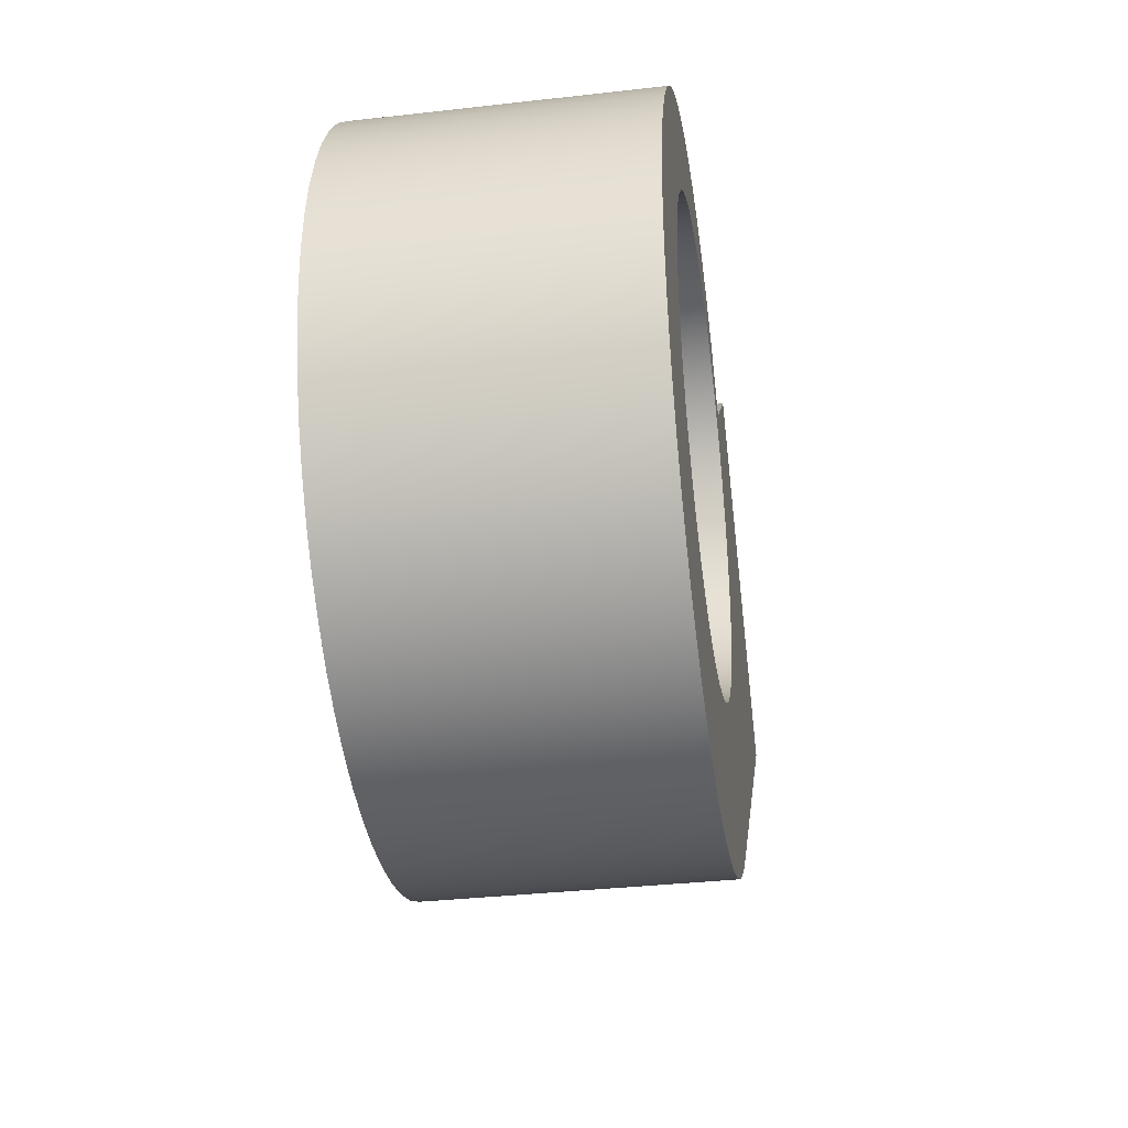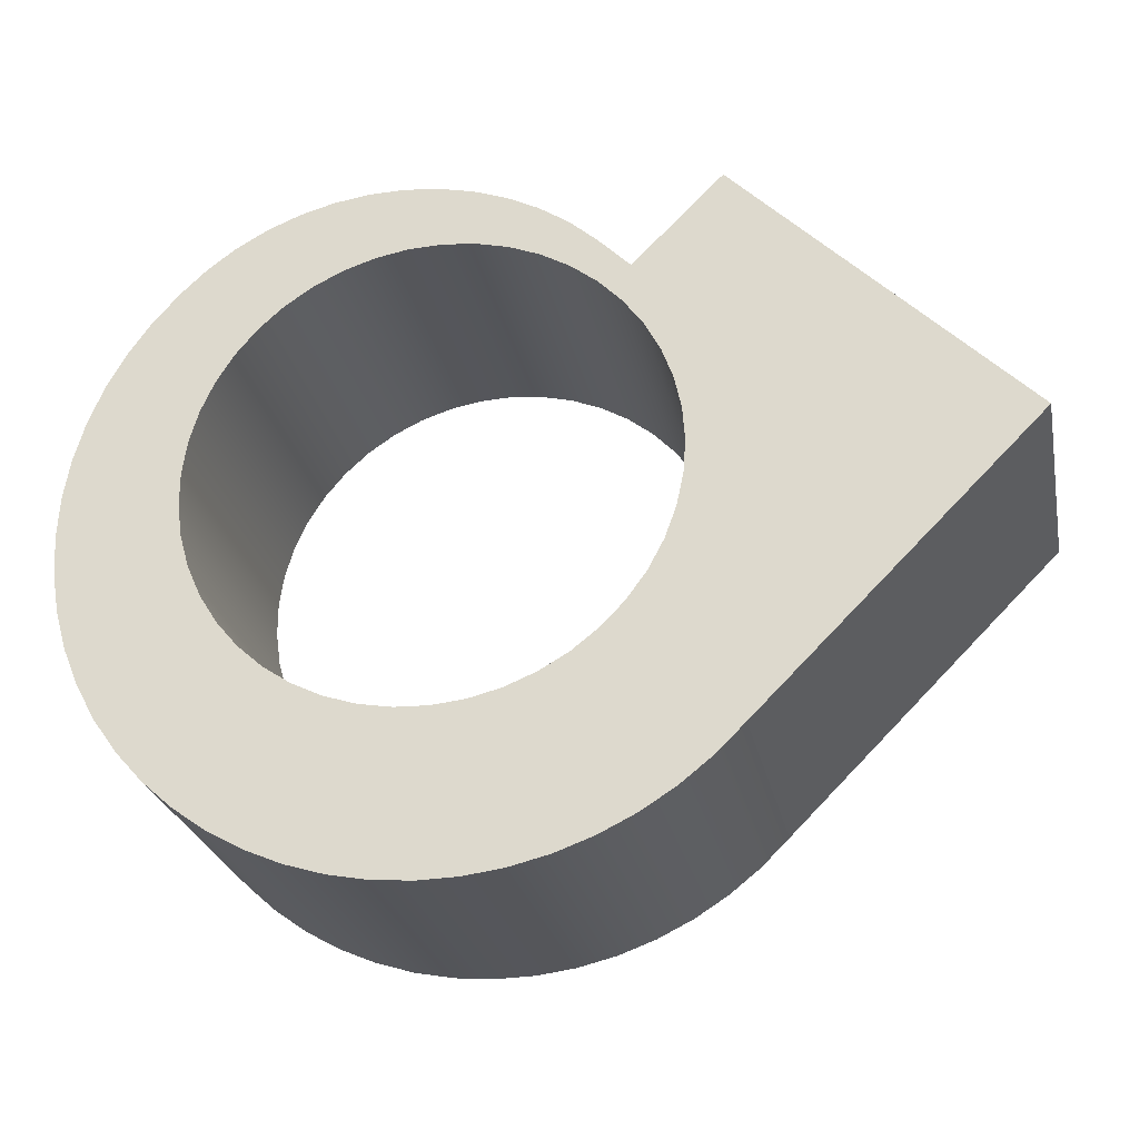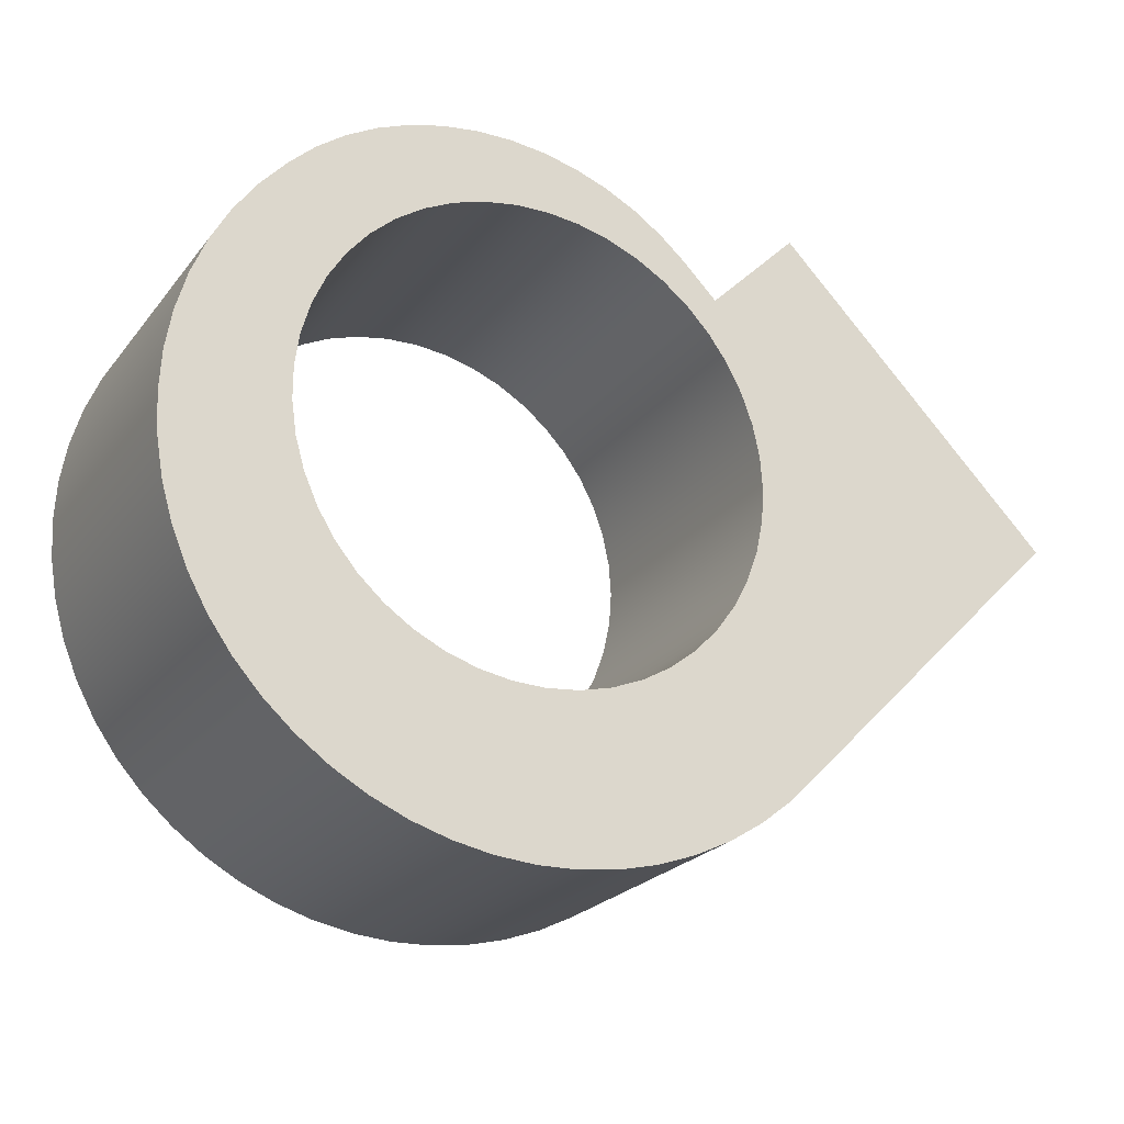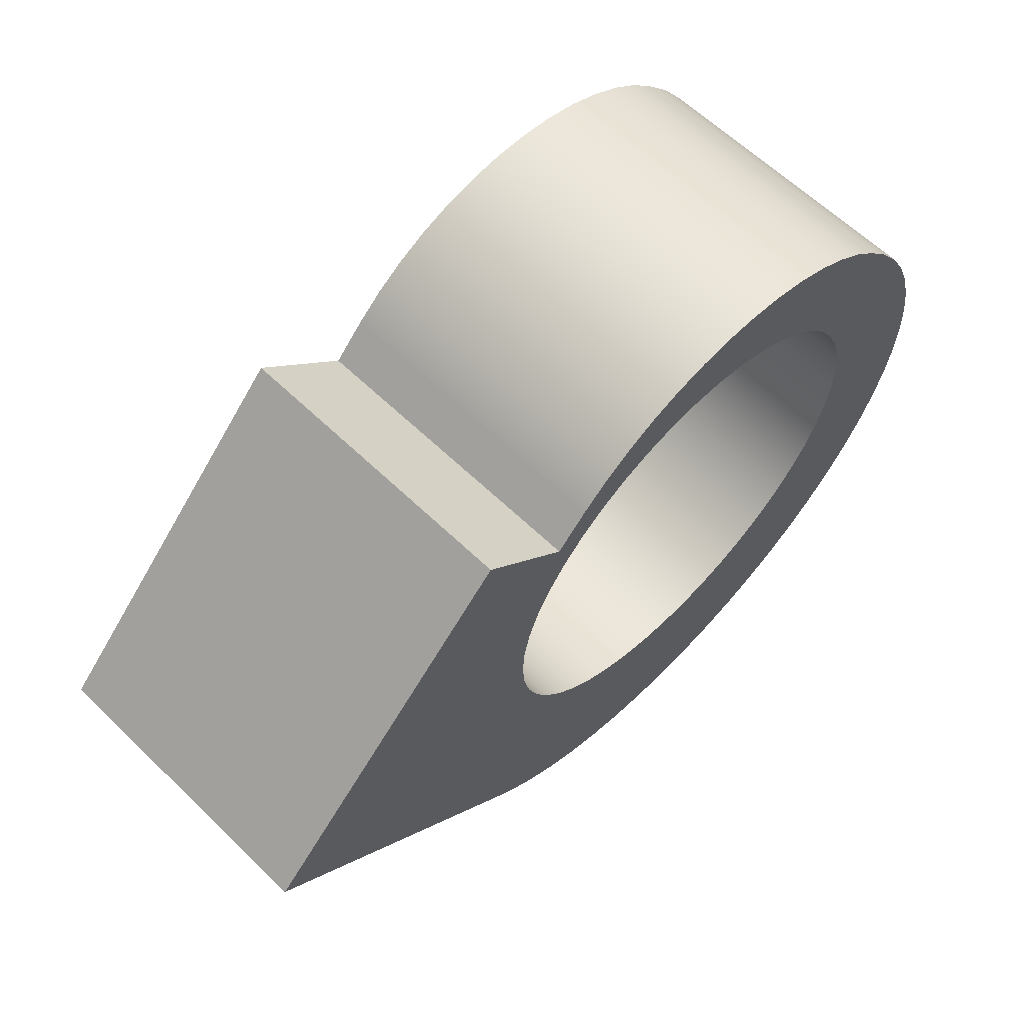
<metadata>
{"format":"obj","ext":"obj","renderer":"f3d","projection":"perspective","resolution":1024,"background":"white","views":[{"elev":-35.5,"azim":98.5,"up":"+Y"},{"elev":-25.9,"azim":-168.4,"up":"+Y"},{"elev":-23.0,"azim":152.2,"up":"+Y"},{"elev":61.9,"azim":-45.6,"up":"+Y"}]}
</metadata>
<code>
v -16.79 -2.056e-15 20.95
v -16.63 -2.337 20.95
v -16.14 -4.628 20.95
v -15.34 -6.829 20.95
v -14.24 -8.897 20.95
v -12.86 -10.79 20.95
v -11.23 -12.48 20.95
v -9.389 -13.92 20.95
v -7.36 -15.09 20.95
v -5.188 -15.97 20.95
v -2.915 -16.53 20.95
v -0.5859 -16.78 20.95
v 1.755 -16.7 20.95
v 4.062 -16.29 20.95
v 6.289 -15.57 20.95
v 8.395 -14.54 20.95
v 10.34 -13.23 20.95
v 12.08 -11.66 20.95
v 13.58 -9.869 20.95
v 14.82 -7.882 20.95
v 15.78 -5.742 20.95
v 16.42 -3.491 20.95
v 16.75 -1.171 20.95
v 16.75 1.171 20.95
v 16.42 3.491 20.95
v 15.78 5.742 20.95
v 14.82 7.882 20.95
v 13.58 9.869 20.95
v 12.08 11.66 20.95
v 10.34 13.23 20.95
v 8.395 14.54 20.95
v 6.289 15.57 20.95
v 4.062 16.29 20.95
v 1.755 16.7 20.95
v -0.5859 16.78 20.95
v -2.915 16.53 20.95
v -5.188 15.97 20.95
v -7.36 15.09 20.95
v -9.389 13.92 20.95
v -11.23 12.48 20.95
v -12.86 10.79 20.95
v -14.24 8.897 20.95
v -15.34 6.829 20.95
v -16.14 4.628 20.95
v -16.63 2.337 20.95
v -16.79 -2.056e-15 0
v -16.63 2.337 0
v -16.14 4.628 0
v -15.34 6.829 0
v -14.24 8.897 0
v -12.86 10.79 0
v -11.23 12.48 0
v -9.389 13.92 0
v -7.36 15.09 0
v -5.188 15.97 0
v -2.915 16.53 0
v -0.5859 16.78 0
v 1.755 16.7 0
v 4.062 16.29 0
v 6.289 15.57 0
v 8.395 14.54 0
v 10.34 13.23 0
v 12.08 11.66 0
v 13.58 9.869 0
v 14.82 7.882 0
v 15.78 5.742 0
v 16.42 3.491 0
v 16.75 1.171 0
v 16.75 -1.171 0
v 16.42 -3.491 0
v 15.78 -5.742 0
v 14.82 -7.882 0
v 13.58 -9.869 0
v 12.08 -11.66 0
v 10.34 -13.23 0
v 8.395 -14.54 0
v 6.289 -15.57 0
v 4.062 -16.29 0
v 1.755 -16.7 0
v -0.5859 -16.78 0
v -2.915 -16.53 0
v -5.188 -15.97 0
v -7.36 -15.09 0
v -9.389 -13.92 0
v -11.23 -12.48 0
v -12.86 -10.79 0
v -14.24 -8.897 0
v -15.34 -6.829 0
v -16.14 -4.628 0
v -16.63 -2.337 0
v -16.79 -2.056e-15 20.95
v -16.79 -2.056e-15 0
v -13.47 13.47 0
v -19.76 19.76 0
v -19.76 19.76 20.95
v -13.47 13.47 20.95
v -11.13 15.81 0
v -13.47 13.47 0
v -13.47 13.47 20.95
v -11.13 15.81 20.95
v 17.78 15.24 0
v 15.97 16.94 0
v 13.98 18.4 0
v 11.81 19.6 0
v 9.521 20.54 0
v 7.13 21.19 0
v 4.679 21.54 0
v 2.203 21.58 0
v -0.2599 21.33 0
v -2.674 20.78 0
v -5.002 19.93 0
v -7.21 18.81 0
v -9.264 17.43 0
v -11.13 15.81 0
v -11.13 15.81 20.95
v -9.264 17.43 20.95
v -7.21 18.81 20.95
v -5.002 19.93 20.95
v -2.674 20.78 20.95
v -0.2599 21.33 20.95
v 2.203 21.58 20.95
v 4.679 21.54 20.95
v 7.13 21.19 20.95
v 9.521 20.54 20.95
v 11.81 19.6 20.95
v 13.98 18.4 20.95
v 15.97 16.94 20.95
v 17.78 15.24 20.95
v 17.74 -20.36 0
v 19.62 -18.26 0
v 21.26 -15.96 0
v 22.63 -13.49 0
v 23.72 -10.88 0
v 24.51 -8.172 0
v 24.98 -5.389 0
v 25.14 -2.569 0
v 24.99 0.2503 0
v 24.52 3.035 0
v 23.74 5.749 0
v 22.66 8.359 0
v 21.3 10.83 0
v 19.66 13.13 0
v 17.78 15.24 0
v 17.78 15.24 20.95
v 19.66 13.13 20.95
v 21.3 10.83 20.95
v 22.66 8.359 20.95
v 23.74 5.749 20.95
v 24.52 3.035 20.95
v 24.99 0.2503 20.95
v 25.14 -2.569 20.95
v 24.98 -5.389 20.95
v 24.51 -8.172 20.95
v 23.72 -10.88 20.95
v 22.63 -13.49 20.95
v 21.26 -15.96 20.95
v 19.62 -18.26 20.95
v 17.74 -20.36 20.95
v -20.07 -19.44 0
v -18.07 -21.42 0
v -15.86 -23.17 0
v -13.48 -24.67 0
v -10.95 -25.91 0
v -8.3 -26.87 0
v -5.564 -27.53 0
v -2.772 -27.9 0
v 0.04386 -27.97 0
v 2.851 -27.74 0
v 5.616 -27.2 0
v 8.308 -26.38 0
v 10.9 -25.26 0
v 13.35 -23.88 0
v 15.64 -22.24 0
v 17.74 -20.36 0
v 17.74 -20.36 20.95
v 15.64 -22.24 20.95
v 13.35 -23.88 20.95
v 10.9 -25.26 20.95
v 8.308 -26.38 20.95
v 5.616 -27.2 20.95
v 2.851 -27.74 20.95
v 0.04386 -27.97 20.95
v -2.772 -27.9 20.95
v -5.564 -27.53 20.95
v -8.3 -26.87 20.95
v -10.95 -25.91 20.95
v -13.48 -24.67 20.95
v -15.86 -23.17 20.95
v -18.07 -21.42 20.95
v -20.07 -19.44 20.95
v -39.51 3.553e-15 0
v -20.07 -19.44 0
v -20.07 -19.44 20.95
v -39.51 3.553e-15 20.95
v -19.76 19.76 0
v -39.51 3.553e-15 0
v -39.51 3.553e-15 20.95
v -19.76 19.76 20.95
v -16.79 -2.056e-15 20.95
v -16.63 2.337 20.95
v -16.14 4.628 20.95
v -15.34 6.829 20.95
v -14.24 8.897 20.95
v -12.86 10.79 20.95
v -11.23 12.48 20.95
v -9.389 13.92 20.95
v -7.36 15.09 20.95
v -5.188 15.97 20.95
v -2.915 16.53 20.95
v -0.5859 16.78 20.95
v 1.755 16.7 20.95
v 4.062 16.29 20.95
v 6.289 15.57 20.95
v 8.395 14.54 20.95
v 10.34 13.23 20.95
v 12.08 11.66 20.95
v 13.58 9.869 20.95
v 14.82 7.882 20.95
v 15.78 5.742 20.95
v 16.42 3.491 20.95
v 16.75 1.171 20.95
v 16.75 -1.171 20.95
v 16.42 -3.491 20.95
v 15.78 -5.742 20.95
v 14.82 -7.882 20.95
v 13.58 -9.869 20.95
v 12.08 -11.66 20.95
v 10.34 -13.23 20.95
v 8.395 -14.54 20.95
v 6.289 -15.57 20.95
v 4.062 -16.29 20.95
v 1.755 -16.7 20.95
v -0.5859 -16.78 20.95
v -2.915 -16.53 20.95
v -5.188 -15.97 20.95
v -7.36 -15.09 20.95
v -9.389 -13.92 20.95
v -11.23 -12.48 20.95
v -12.86 -10.79 20.95
v -14.24 -8.897 20.95
v -15.34 -6.829 20.95
v -16.14 -4.628 20.95
v -16.63 -2.337 20.95
v -19.76 19.76 20.95
v -39.51 3.553e-15 20.95
v -20.07 -19.44 20.95
v -18.07 -21.42 20.95
v -15.86 -23.17 20.95
v -13.48 -24.67 20.95
v -10.95 -25.91 20.95
v -8.3 -26.87 20.95
v -5.564 -27.53 20.95
v -2.772 -27.9 20.95
v 0.04386 -27.97 20.95
v 2.851 -27.74 20.95
v 5.616 -27.2 20.95
v 8.308 -26.38 20.95
v 10.9 -25.26 20.95
v 13.35 -23.88 20.95
v 15.64 -22.24 20.95
v 17.74 -20.36 20.95
v 19.62 -18.26 20.95
v 21.26 -15.96 20.95
v 22.63 -13.49 20.95
v 23.72 -10.88 20.95
v 24.51 -8.172 20.95
v 24.98 -5.389 20.95
v 25.14 -2.569 20.95
v 24.99 0.2503 20.95
v 24.52 3.035 20.95
v 23.74 5.749 20.95
v 22.66 8.359 20.95
v 21.3 10.83 20.95
v 19.66 13.13 20.95
v 17.78 15.24 20.95
v 15.97 16.94 20.95
v 13.98 18.4 20.95
v 11.81 19.6 20.95
v 9.521 20.54 20.95
v 7.13 21.19 20.95
v 4.679 21.54 20.95
v 2.203 21.58 20.95
v -0.2599 21.33 20.95
v -2.674 20.78 20.95
v -5.002 19.93 20.95
v -7.21 18.81 20.95
v -9.264 17.43 20.95
v -11.13 15.81 20.95
v -13.47 13.47 20.95
v -16.79 -2.056e-15 0
v -16.63 -2.337 0
v -16.14 -4.628 0
v -15.34 -6.829 0
v -14.24 -8.897 0
v -12.86 -10.79 0
v -11.23 -12.48 0
v -9.389 -13.92 0
v -7.36 -15.09 0
v -5.188 -15.97 0
v -2.915 -16.53 0
v -0.5859 -16.78 0
v 1.755 -16.7 0
v 4.062 -16.29 0
v 6.289 -15.57 0
v 8.395 -14.54 0
v 10.34 -13.23 0
v 12.08 -11.66 0
v 13.58 -9.869 0
v 14.82 -7.882 0
v 15.78 -5.742 0
v 16.42 -3.491 0
v 16.75 -1.171 0
v 16.75 1.171 0
v 16.42 3.491 0
v 15.78 5.742 0
v 14.82 7.882 0
v 13.58 9.869 0
v 12.08 11.66 0
v 10.34 13.23 0
v 8.395 14.54 0
v 6.289 15.57 0
v 4.062 16.29 0
v 1.755 16.7 0
v -0.5859 16.78 0
v -2.915 16.53 0
v -5.188 15.97 0
v -7.36 15.09 0
v -9.389 13.92 0
v -11.23 12.48 0
v -12.86 10.79 0
v -14.24 8.897 0
v -15.34 6.829 0
v -16.14 4.628 0
v -16.63 2.337 0
v -39.51 3.553e-15 0
v -19.76 19.76 0
v -13.47 13.47 0
v -11.13 15.81 0
v -9.264 17.43 0
v -7.21 18.81 0
v -5.002 19.93 0
v -2.674 20.78 0
v -0.2599 21.33 0
v 2.203 21.58 0
v 4.679 21.54 0
v 7.13 21.19 0
v 9.521 20.54 0
v 11.81 19.6 0
v 13.98 18.4 0
v 15.97 16.94 0
v 17.78 15.24 0
v 19.66 13.13 0
v 21.3 10.83 0
v 22.66 8.359 0
v 23.74 5.749 0
v 24.52 3.035 0
v 24.99 0.2503 0
v 25.14 -2.569 0
v 24.98 -5.389 0
v 24.51 -8.172 0
v 23.72 -10.88 0
v 22.63 -13.49 0
v 21.26 -15.96 0
v 19.62 -18.26 0
v 17.74 -20.36 0
v 15.64 -22.24 0
v 13.35 -23.88 0
v 10.9 -25.26 0
v 8.308 -26.38 0
v 5.616 -27.2 0
v 2.851 -27.74 0
v 0.04386 -27.97 0
v -2.772 -27.9 0
v -5.564 -27.53 0
v -8.3 -26.87 0
v -10.95 -25.91 0
v -13.48 -24.67 0
v -15.86 -23.17 0
v -18.07 -21.42 0
v -20.07 -19.44 0
g cc60cf52-e33f-11ea-a43e-54bf646e7e1f
f 2 90 1
f 1 90 92
f 91 46 45
f 45 46 47
f 45 47 44
f 44 47 48
f 44 48 43
f 43 48 49
f 43 49 42
f 42 49 50
f 42 50 41
f 41 50 51
f 41 51 40
f 40 51 52
f 40 52 39
f 39 52 53
f 39 53 38
f 38 53 54
f 38 54 37
f 37 54 55
f 37 55 36
f 36 55 56
f 36 56 35
f 35 56 57
f 35 57 34
f 34 57 58
f 34 58 33
f 33 58 59
f 33 59 32
f 32 59 60
f 32 60 31
f 31 60 61
f 31 61 30
f 30 61 62
f 30 62 29
f 29 62 63
f 29 63 28
f 28 63 64
f 28 64 27
f 27 64 65
f 27 65 26
f 26 65 66
f 26 66 25
f 25 66 67
f 25 67 24
f 24 67 68
f 24 68 23
f 23 68 69
f 23 69 22
f 22 69 70
f 22 70 21
f 21 70 71
f 21 71 20
f 20 71 72
f 20 72 19
f 19 72 73
f 19 73 18
f 18 73 74
f 18 74 17
f 17 74 75
f 17 75 16
f 16 75 76
f 16 76 15
f 15 76 77
f 15 77 14
f 14 77 78
f 14 78 13
f 13 78 79
f 13 79 12
f 12 79 80
f 12 80 11
f 11 80 81
f 11 81 10
f 10 81 82
f 10 82 9
f 9 82 83
f 9 83 8
f 8 83 84
f 8 84 7
f 7 84 85
f 7 85 6
f 6 85 86
f 6 86 5
f 5 86 87
f 5 87 4
f 4 87 88
f 4 88 3
f 3 88 89
f 3 89 2
f 2 89 90
g cc60f664-e33f-11ea-b36b-54bf646e7e1f
f 93 94 96
f 96 94 95
g cc614490-e33f-11ea-9251-54bf646e7e1f
f 97 98 100
f 100 98 99
g cc616ba4-e33f-11ea-9584-54bf646e7e1f
f 128 101 127
f 127 101 102
f 127 102 126
f 126 102 103
f 126 103 125
f 125 103 104
f 125 104 124
f 124 104 105
f 124 105 123
f 123 105 106
f 123 106 122
f 122 106 107
f 122 107 121
f 121 107 108
f 121 108 120
f 120 108 109
f 120 109 119
f 119 109 110
f 119 110 118
f 118 110 111
f 118 111 117
f 117 111 112
f 117 112 116
f 116 112 113
f 116 113 115
f 115 113 114
g cc61b9ba-e33f-11ea-a956-54bf646e7e1f
f 158 129 157
f 157 129 130
f 157 130 156
f 156 130 131
f 156 131 155
f 155 131 132
f 155 132 154
f 154 132 133
f 154 133 153
f 153 133 134
f 153 134 152
f 152 134 135
f 152 135 151
f 151 135 136
f 151 136 150
f 150 136 137
f 150 137 149
f 149 137 138
f 149 138 148
f 148 138 139
f 148 139 147
f 147 139 140
f 147 140 146
f 146 140 141
f 146 141 145
f 145 141 142
f 145 142 144
f 144 142 143
g cc6207ec-e33f-11ea-88b3-54bf646e7e1f
f 190 159 189
f 189 159 160
f 189 160 188
f 188 160 161
f 188 161 187
f 187 161 162
f 187 162 186
f 186 162 163
f 186 163 185
f 185 163 164
f 185 164 184
f 184 164 165
f 184 165 183
f 183 165 166
f 183 166 182
f 182 166 167
f 182 167 181
f 181 167 168
f 181 168 180
f 180 168 169
f 180 169 179
f 179 169 170
f 179 170 178
f 178 170 171
f 178 171 177
f 177 171 172
f 177 172 176
f 176 172 173
f 176 173 175
f 175 173 174
g cc62560a-e33f-11ea-b31c-54bf646e7e1f
f 191 192 194
f 194 192 193
g cc62a42e-e33f-11ea-a64d-54bf646e7e1f
f 195 196 198
f 198 196 197
g cc62f24c-e33f-11ea-9941-54bf646e7e1f
f 243 199 245
f 245 199 200
f 245 200 201
f 201 202 245
f 245 202 244
f 244 202 203
f 244 203 289
f 289 203 204
f 289 204 205
f 289 205 288
f 288 205 206
f 288 206 207
f 288 207 287
f 287 207 208
f 287 208 286
f 286 208 285
f 285 208 209
f 285 209 284
f 284 209 210
f 284 210 283
f 283 210 211
f 283 211 282
f 282 211 281
f 281 211 212
f 281 212 280
f 280 212 213
f 280 213 279
f 279 213 278
f 278 213 214
f 278 214 277
f 277 214 215
f 277 215 276
f 276 215 275
f 275 215 216
f 275 216 274
f 274 216 217
f 274 217 273
f 273 217 218
f 273 218 272
f 272 218 219
f 272 219 271
f 271 219 220
f 271 220 270
f 270 220 221
f 270 221 269
f 269 221 222
f 269 222 268
f 268 222 223
f 268 223 267
f 267 223 224
f 267 224 266
f 266 224 225
f 266 225 265
f 265 225 226
f 265 226 264
f 264 226 227
f 264 227 263
f 263 227 262
f 262 227 228
f 262 228 261
f 261 228 229
f 261 229 260
f 260 229 230
f 260 230 259
f 259 230 258
f 258 230 231
f 258 231 257
f 257 231 232
f 257 232 256
f 256 232 255
f 255 232 233
f 255 233 254
f 254 233 253
f 253 233 234
f 253 234 252
f 252 234 251
f 251 234 235
f 251 235 250
f 250 235 249
f 249 235 236
f 249 236 248
f 248 236 247
f 247 236 237
f 247 237 246
f 246 237 238
f 246 238 239
f 239 240 246
f 246 240 241
f 246 241 245
f 245 241 242
f 245 242 243
g cc636782-e33f-11ea-b467-54bf646e7e1f
f 334 290 335
f 335 290 291
f 335 291 292
f 292 293 335
f 335 293 380
f 380 293 294
f 380 294 295
f 295 296 380
f 380 296 297
f 380 297 379
f 379 297 298
f 379 298 378
f 378 298 377
f 377 298 299
f 377 299 376
f 376 299 375
f 375 299 300
f 375 300 374
f 374 300 373
f 373 300 301
f 373 301 372
f 372 301 371
f 371 301 302
f 371 302 370
f 370 302 369
f 369 302 303
f 369 303 368
f 368 303 304
f 368 304 367
f 367 304 366
f 366 304 305
f 366 305 365
f 365 305 306
f 365 306 364
f 364 306 307
f 364 307 363
f 363 307 362
f 362 307 308
f 362 308 361
f 361 308 309
f 361 309 360
f 360 309 310
f 360 310 359
f 359 310 311
f 359 311 358
f 358 311 312
f 358 312 357
f 357 312 313
f 357 313 356
f 356 313 314
f 356 314 355
f 355 314 315
f 355 315 354
f 354 315 316
f 354 316 353
f 353 316 317
f 353 317 352
f 352 317 318
f 352 318 351
f 351 318 319
f 351 319 350
f 350 319 349
f 349 319 320
f 349 320 348
f 348 320 321
f 348 321 347
f 347 321 346
f 346 321 322
f 346 322 345
f 345 322 323
f 345 323 344
f 344 323 343
f 343 323 324
f 343 324 342
f 342 324 325
f 342 325 341
f 341 325 326
f 341 326 340
f 340 326 339
f 339 326 327
f 339 327 338
f 338 327 328
f 338 328 329
f 338 329 337
f 337 329 330
f 337 330 331
f 337 331 336
f 336 331 332
f 336 332 335
f 335 332 333
f 335 333 334

</code>
